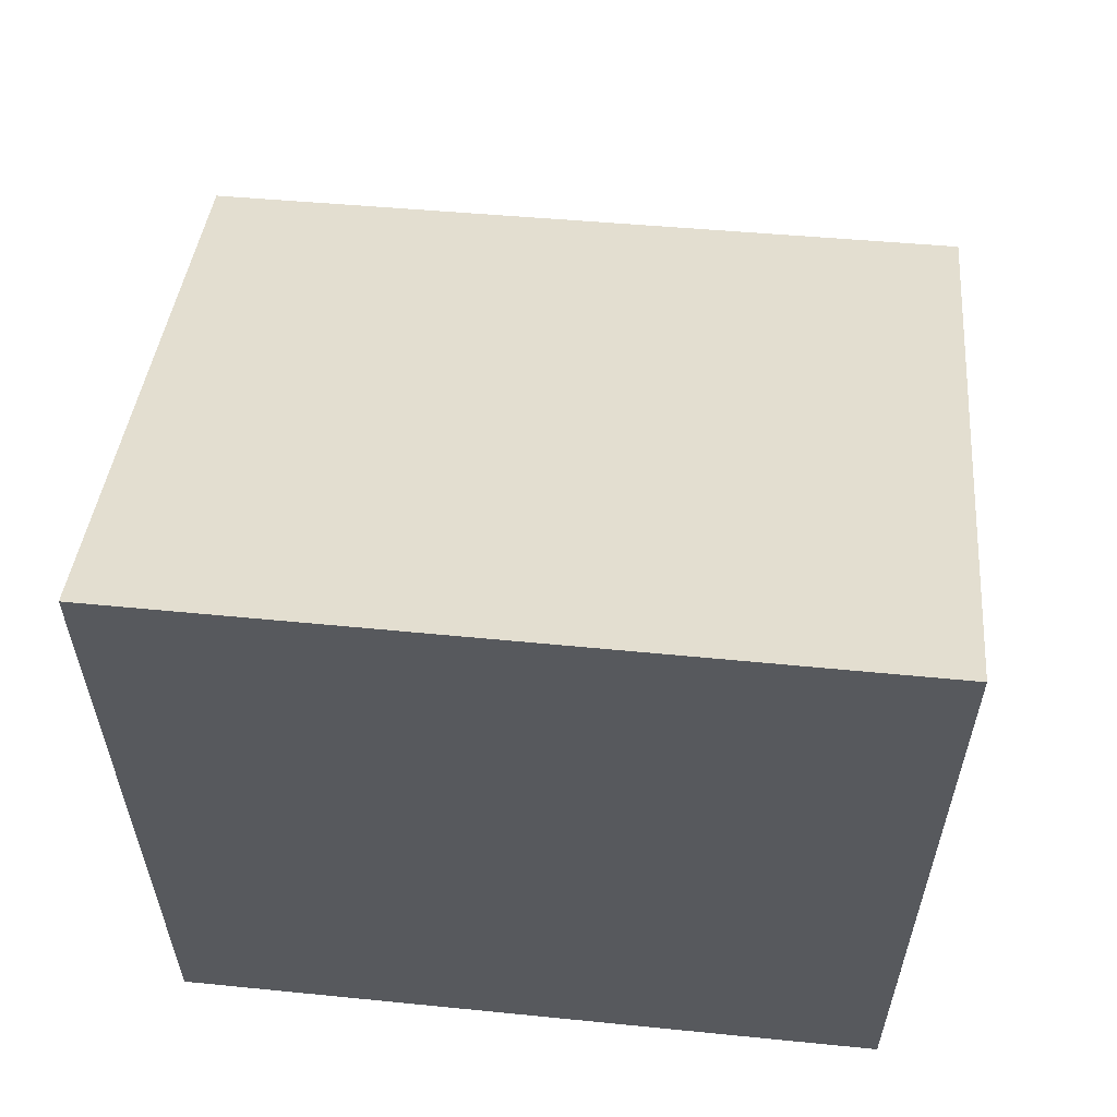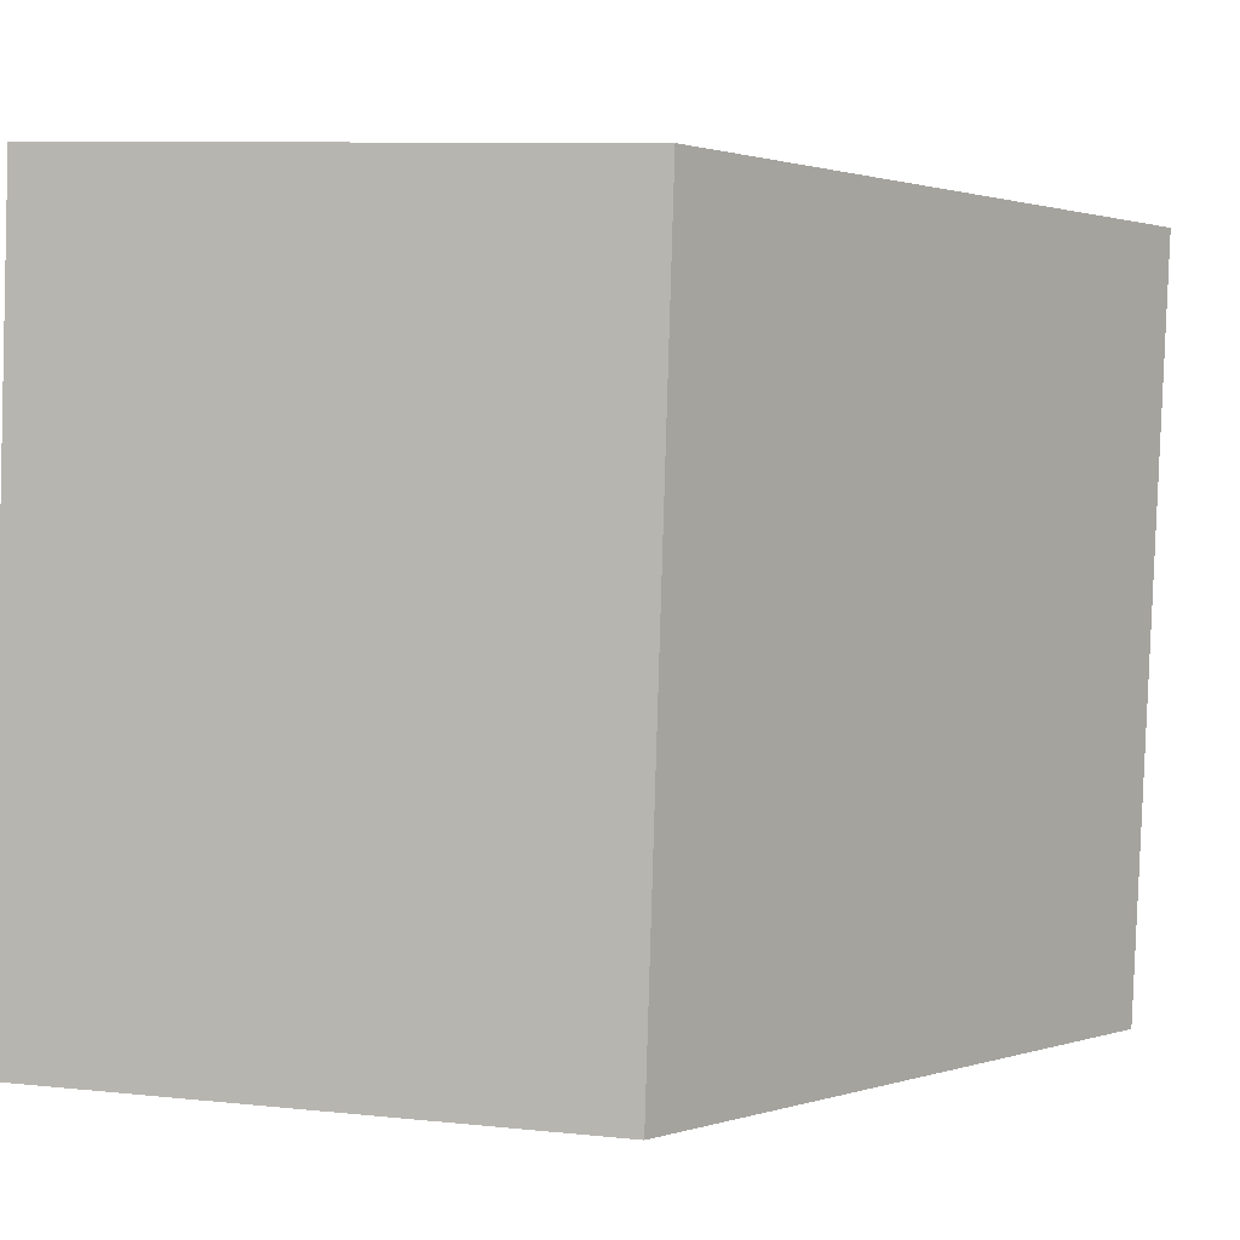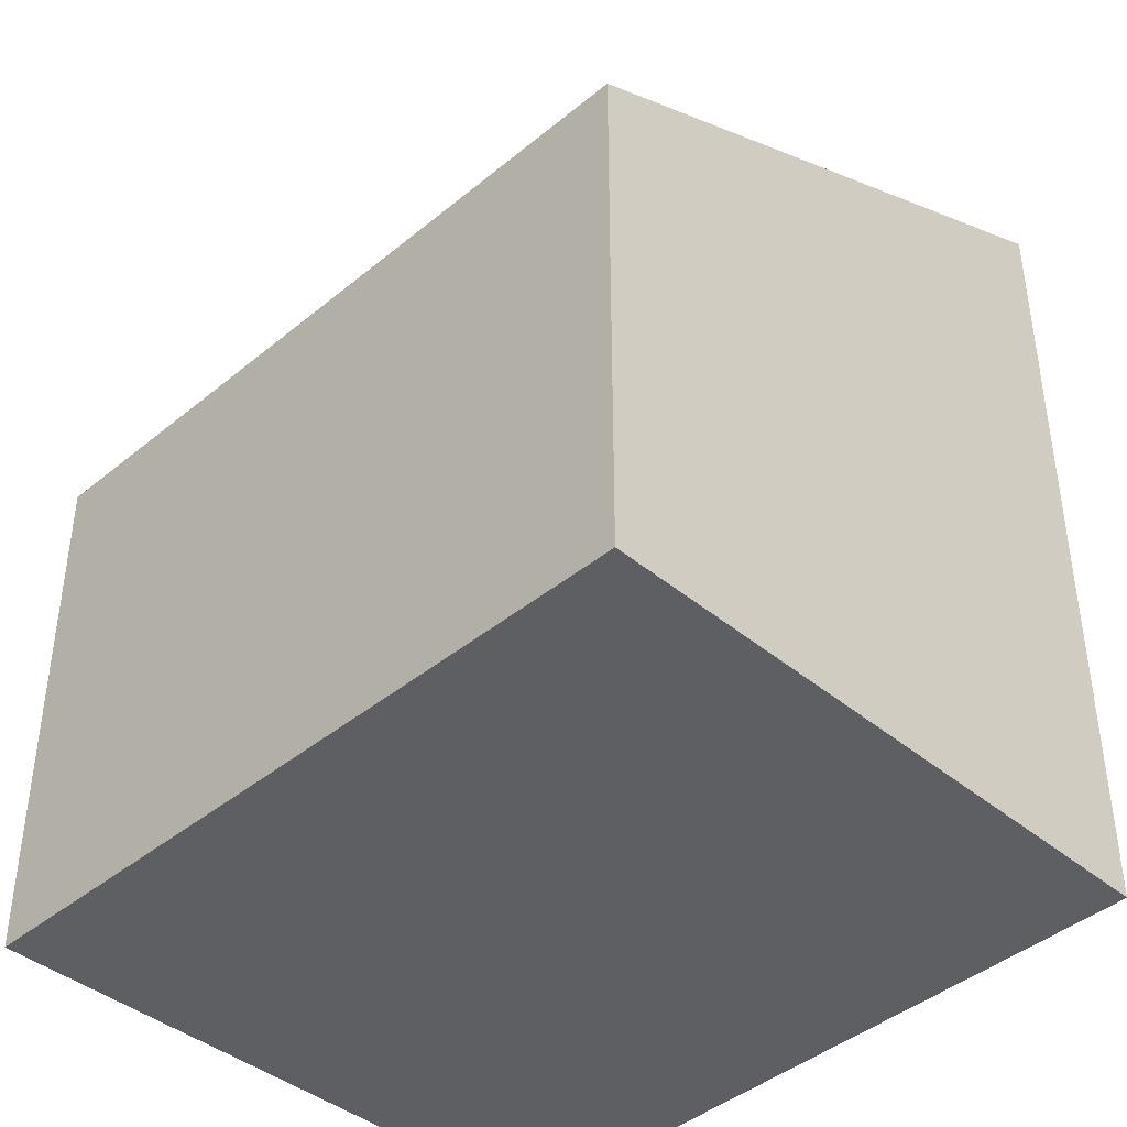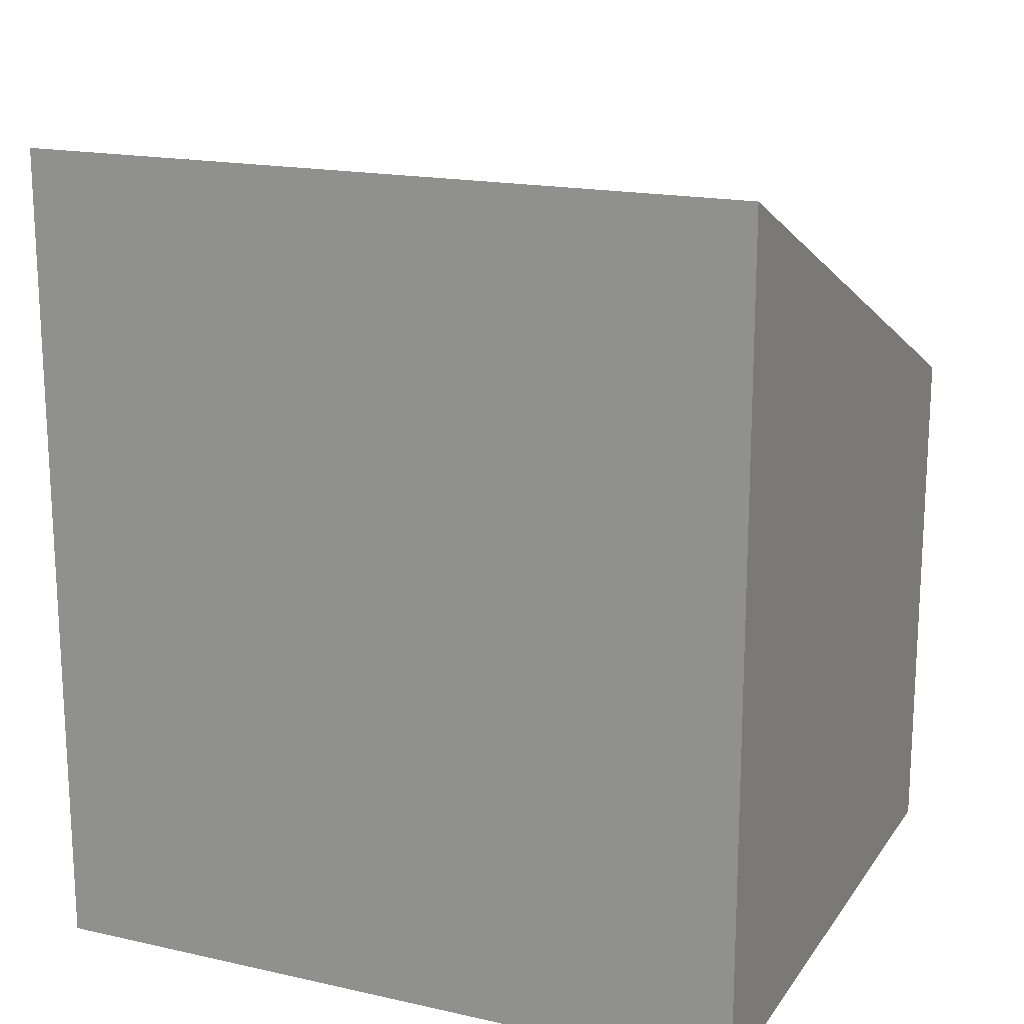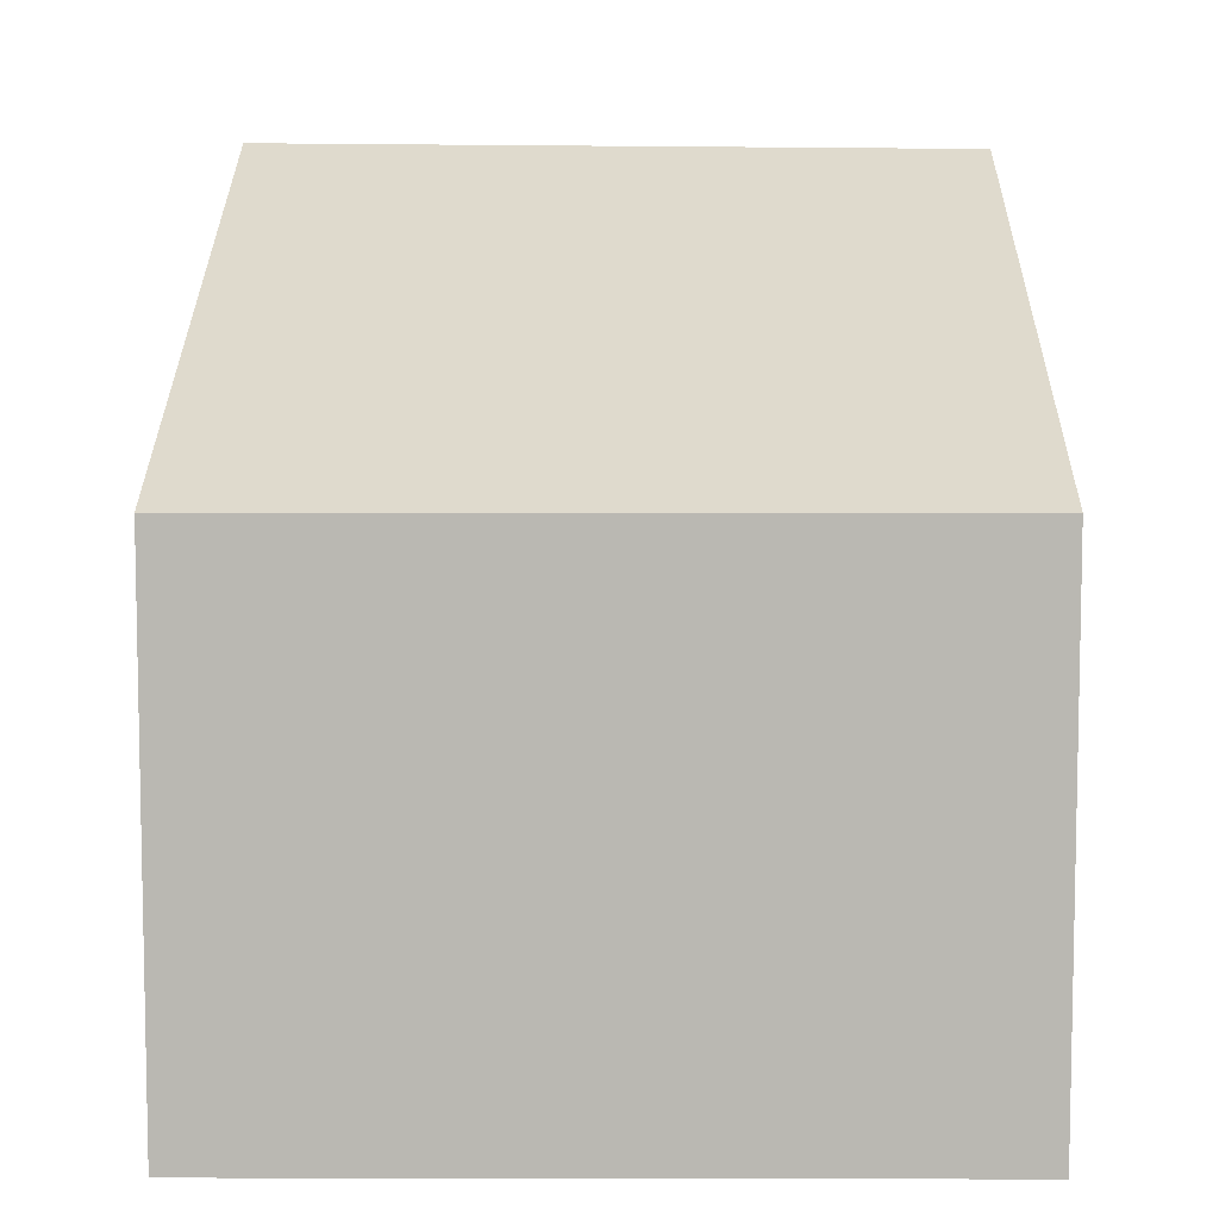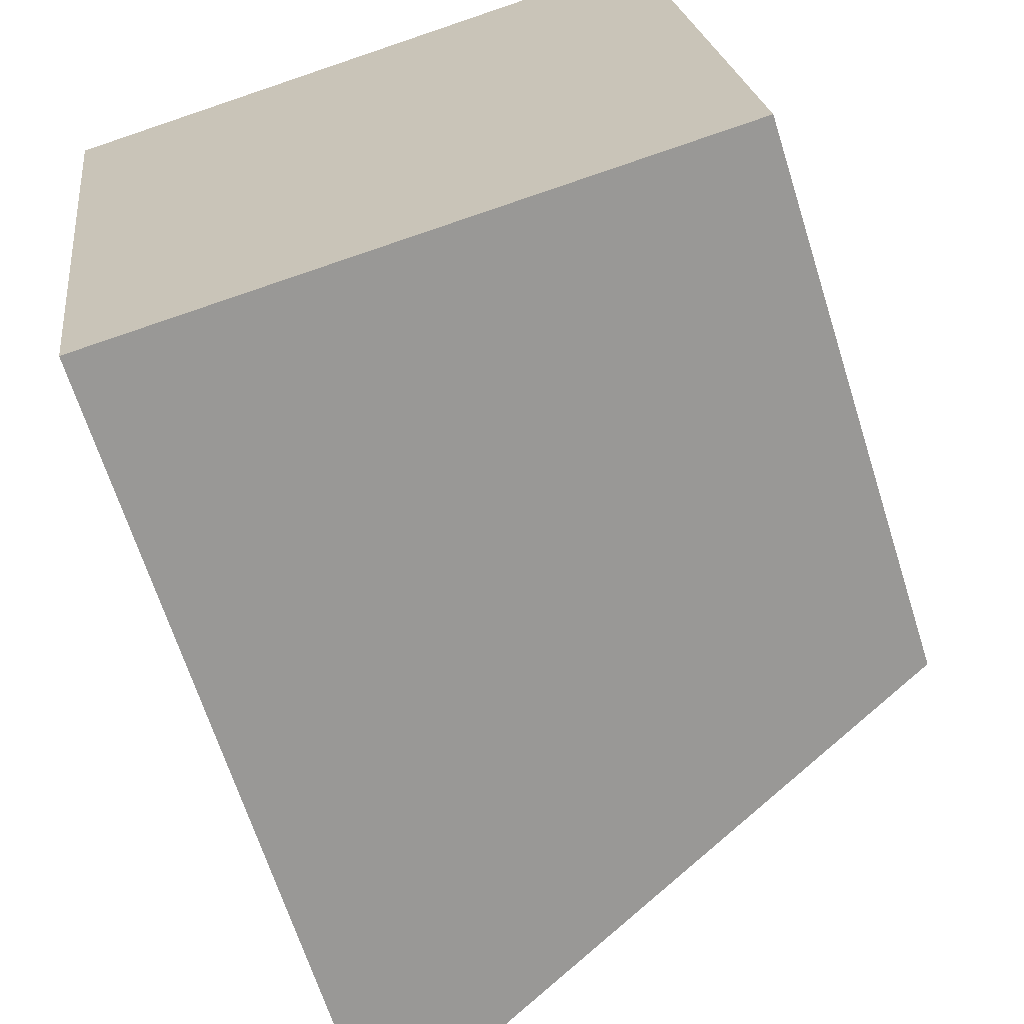
<metadata>
{"format":"obj","ext":"obj","renderer":"f3d","projection":"perspective","resolution":1024,"background":"white","views":[{"elev":60.2,"azim":-91.6,"up":"+Y"},{"elev":9.2,"azim":105.5,"up":"+Z"},{"elev":-41.7,"azim":128.3,"up":"+Y"},{"elev":18.2,"azim":-73.6,"up":"+Y"},{"elev":7.6,"azim":83.8,"up":"+Y"},{"elev":-66.2,"azim":17.5,"up":"+Z"}]}
</metadata>
<code>
v  0.618 5.398 -4.709
v  4.126 3.488 0.522
v  4.668 3.488 -4.249
v  0 5.437 3.329e-16
v  0.618 2.883e-16 -4.709
v  4.668 2.602e-16 -4.249
v  0 0 0
v  4.126 -3.196e-17 0.522
g defaultobject
f 1 2 3
f 2 1 4
f 3 5 1
f 5 3 6
f 1 7 4
f 7 1 5
f 7 2 4
f 2 7 8
f 8 3 2
f 3 8 6
f 8 5 6
f 5 8 7

</code>
